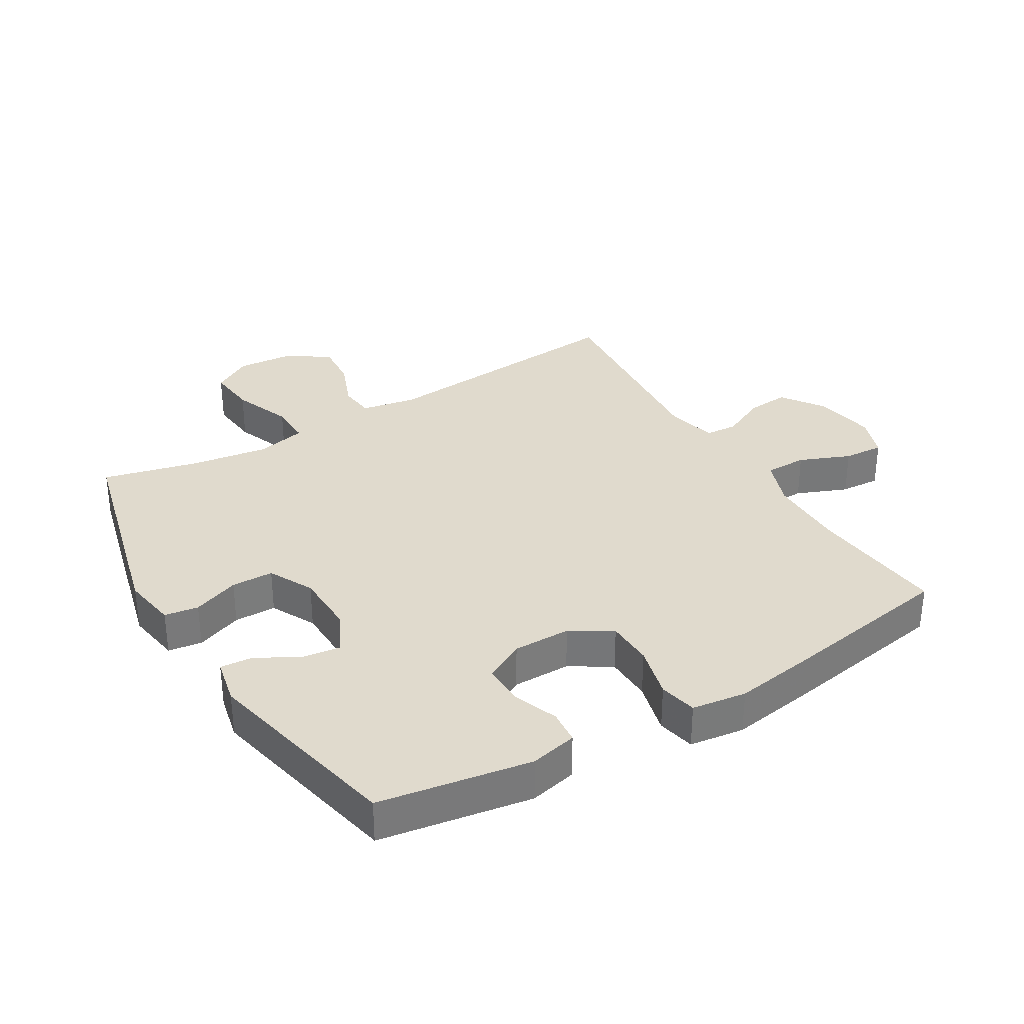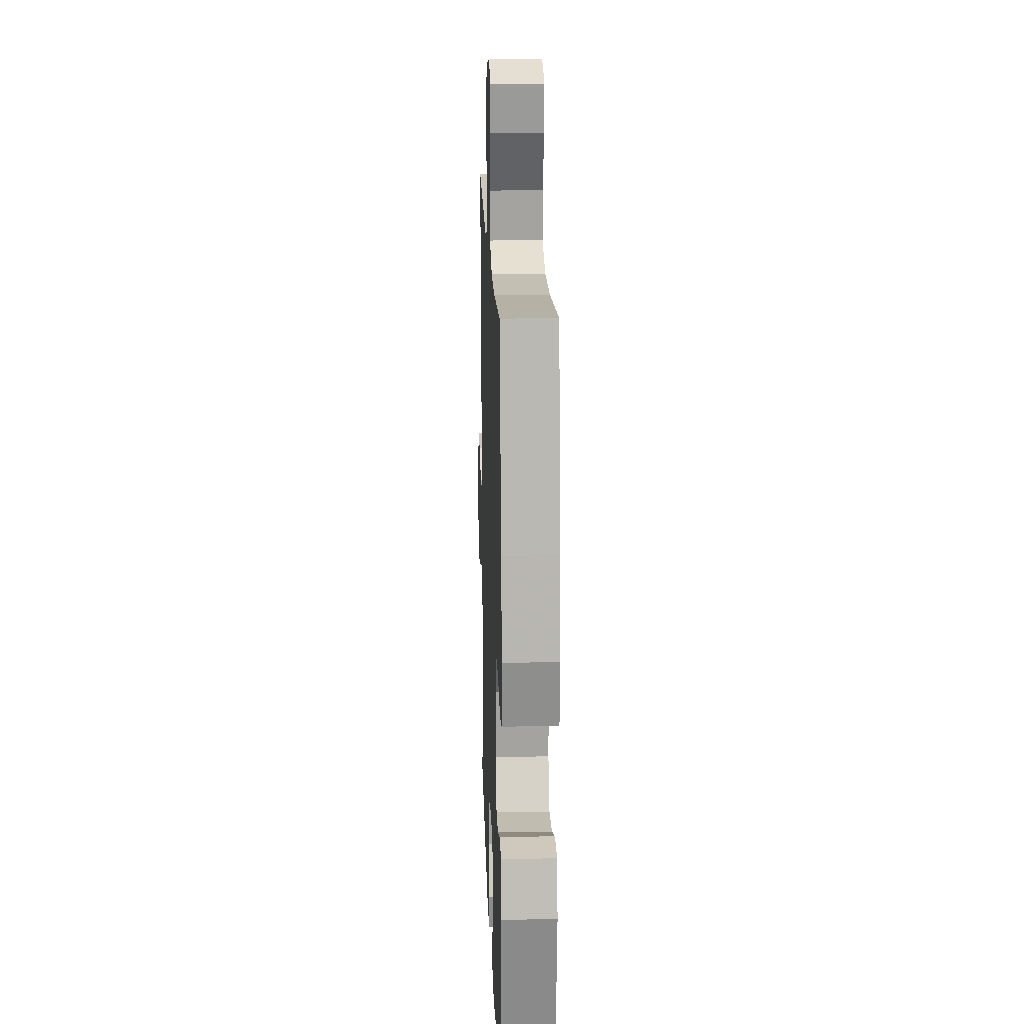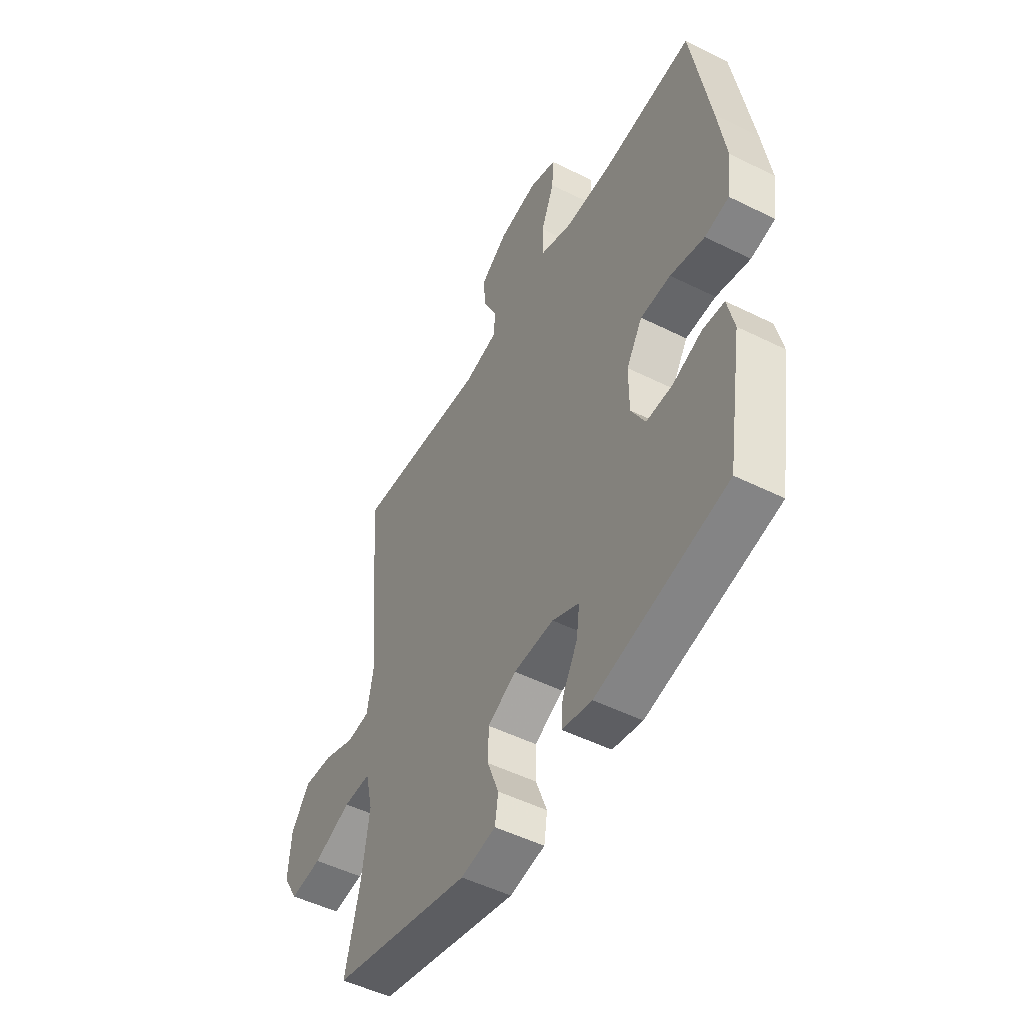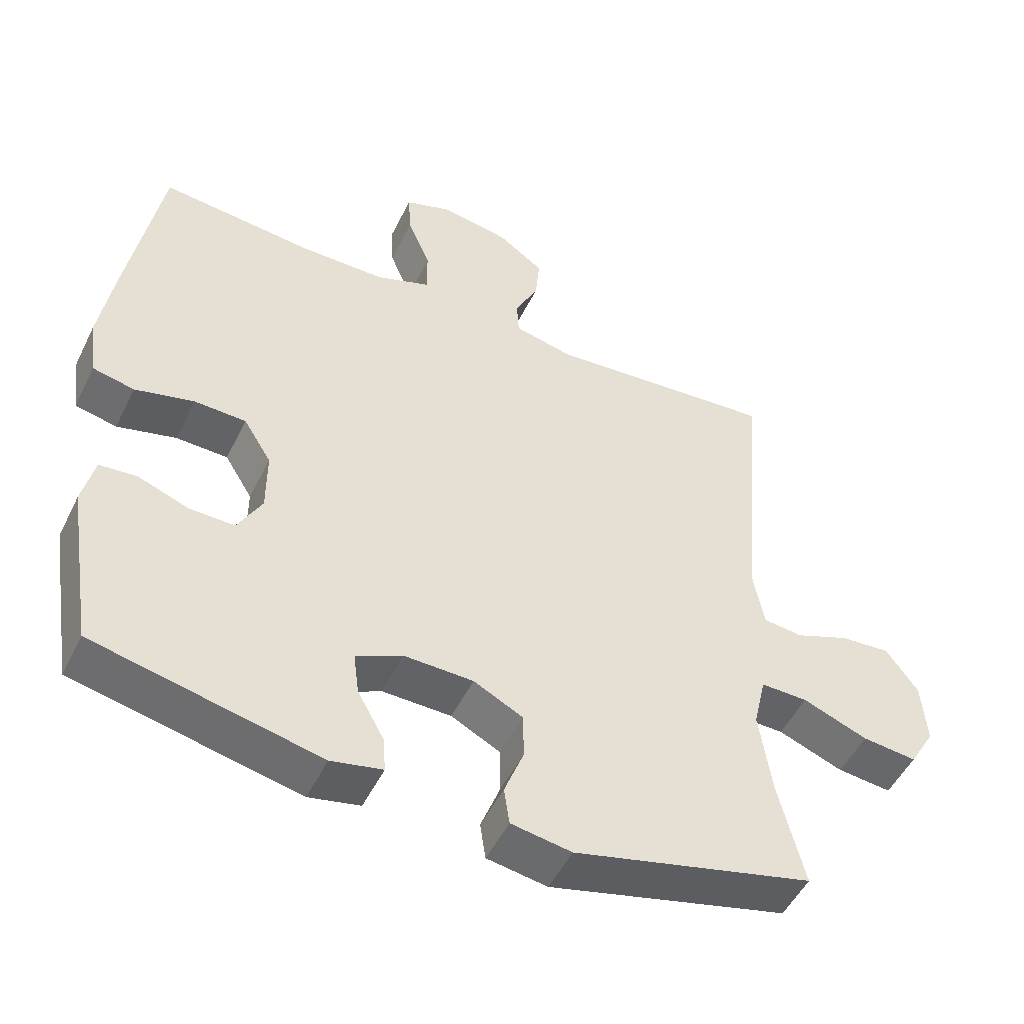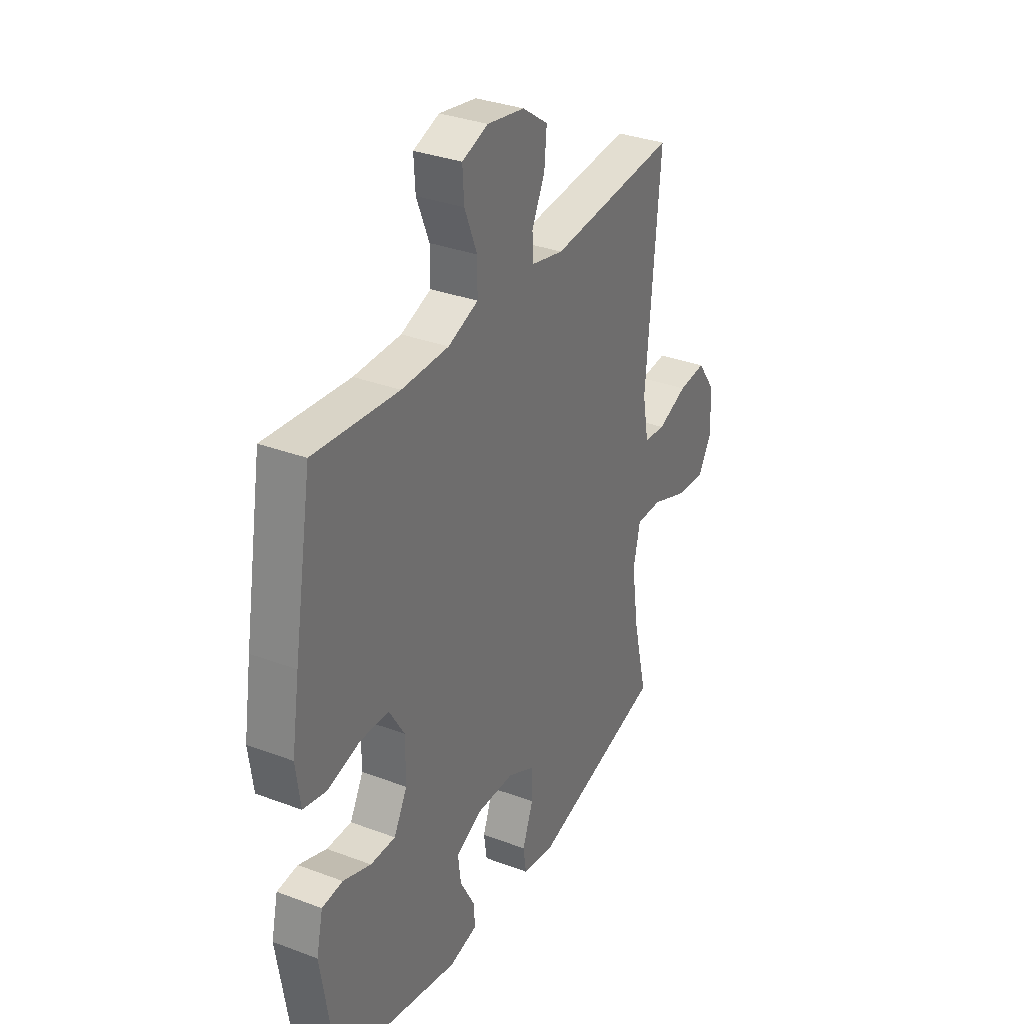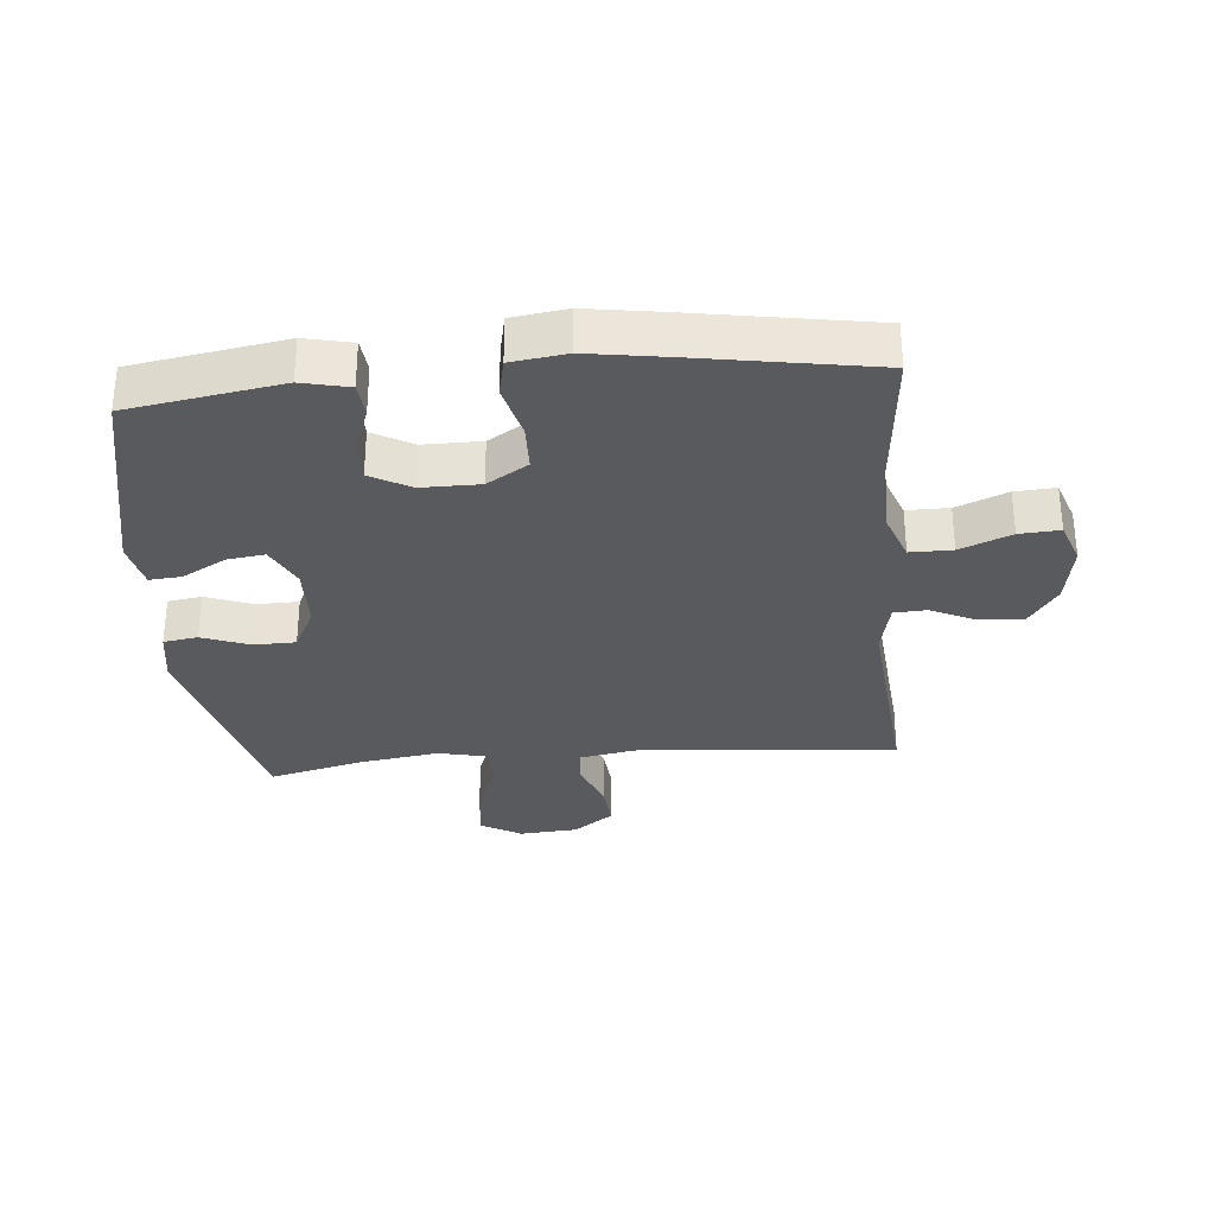
<metadata>
{"format":"obj","ext":"obj","renderer":"f3d","projection":"perspective","resolution":1024,"background":"white","views":[{"elev":33.1,"azim":-120.9,"up":"+Y"},{"elev":17.4,"azim":-92.0,"up":"+Z"},{"elev":-50.4,"azim":-118.6,"up":"+Z"},{"elev":-50.5,"azim":-25.6,"up":"+Z"},{"elev":32.8,"azim":-62.5,"up":"+Z"},{"elev":-31.6,"azim":-84.8,"up":"+Y"}]}
</metadata>
<code>
v -0.5 0.07 0.5
v -0.279 0.07 0.479
v -0.156 0.07 0.48
v -0.077 0.07 0.509
v -0.077 0.07 0.576
v -0.11 0.07 0.657
v -0.114 0.07 0.721
v -0.046 0.07 0.745
v 0.052 0.07 0.728
v 0.119 0.07 0.681
v 0.113 0.07 0.613
v 0.079 0.07 0.542
v 0.082 0.07 0.49
v 0.166 0.07 0.471
v 0.5 0.07 0.5
v 0.464 0.07 0.087
v 0.48 0.07 -0.001
v 0.537 0.07 -0.007
v 0.615 0.07 0.024
v 0.688 0.07 0.03
v 0.734 0.07 -0.034
v 0.741 0.07 -0.127
v 0.704 0.07 -0.19
v 0.625 0.07 -0.182
v 0.531 0.07 -0.146
v 0.463 0.07 -0.145
v 0.445 0.07 -0.224
v 0.463 0.07 -0.348
v 0.5 0.07 -0.5
v 0.154 0.07 -0.588
v 0.067 0.07 -0.574
v 0.059 0.07 -0.52
v 0.087 0.07 -0.446
v 0.086 0.07 -0.379
v 0.015 0.07 -0.343
v -0.085 0.07 -0.341
v -0.152 0.07 -0.374
v -0.144 0.07 -0.434
v -0.106 0.07 -0.503
v -0.102 0.07 -0.554
v -0.176 0.07 -0.57
v -0.5 0.07 -0.5
v -0.539 0.07 -0.258
v -0.522 0.07 -0.183
v -0.468 0.07 -0.178
v -0.395 0.07 -0.205
v -0.33 0.07 -0.206
v -0.295 0.07 -0.142
v -0.295 0.07 -0.05
v -0.335 0.07 0.015
v -0.41 0.07 0.017
v -0.495 0.07 -0.005
v -0.555 0.07 0.008
v -0.567 0.07 0.095
v -0.547 0.07 0.223
v -0.5 0 0.5
v -0.279 0 0.479
v -0.156 0 0.48
v -0.077 0 0.509
v -0.077 0 0.576
v -0.11 0 0.657
v -0.114 0 0.721
v -0.046 0 0.745
v 0.052 0 0.728
v 0.119 0 0.681
v 0.113 0 0.613
v 0.079 0 0.542
v 0.082 0 0.49
v 0.166 0 0.471
v 0.5 0 0.5
v 0.464 0 0.087
v 0.48 0 -0.001
v 0.537 0 -0.007
v 0.615 0 0.024
v 0.688 0 0.03
v 0.734 0 -0.034
v 0.741 0 -0.127
v 0.704 0 -0.19
v 0.625 0 -0.182
v 0.531 0 -0.146
v 0.463 0 -0.145
v 0.445 0 -0.224
v 0.463 0 -0.348
v 0.5 0 -0.5
v 0.154 0 -0.588
v 0.067 0 -0.574
v 0.059 0 -0.52
v 0.087 0 -0.446
v 0.086 0 -0.379
v 0.015 0 -0.343
v -0.085 0 -0.341
v -0.152 0 -0.374
v -0.144 0 -0.434
v -0.106 0 -0.503
v -0.102 0 -0.554
v -0.176 0 -0.57
v -0.5 0 -0.5
v -0.539 0 -0.258
v -0.522 0 -0.183
v -0.468 0 -0.178
v -0.395 0 -0.205
v -0.33 0 -0.206
v -0.295 0 -0.142
v -0.295 0 -0.05
v -0.335 0 0.015
v -0.41 0 0.017
v -0.495 0 -0.005
v -0.555 0 0.008
v -0.567 0 0.095
v -0.547 0 0.223
f 55 1 2
f 54 55 2
f 53 54 2
f 52 53 2
f 51 52 2
f 50 51 2 3
f 49 50 3 4
f 48 49 4
f 44 45 46
f 43 44 46
f 42 43 46
f 41 42 46
f 40 41 46
f 39 40 46
f 38 39 46
f 37 38 46 47
f 36 37 47 48
f 31 32 33
f 30 31 33
f 29 30 33
f 28 29 33
f 27 28 33 34
f 26 27 34 35
f 23 24 25
f 22 23 25
f 21 22 25
f 20 21 25
f 19 20 25
f 18 19 25
f 17 18 25 26
f 36 48 4
f 35 36 4
f 26 35 4
f 17 26 4
f 16 17 4
f 10 11 12
f 9 10 12
f 8 9 12
f 7 8 12
f 6 7 12
f 5 6 12
f 5 12 13
f 4 5 13
f 16 4 13 14
f 14 15 16
f 57 56 110
f 57 110 109
f 57 109 108
f 57 108 107
f 57 107 106
f 58 57 106 105
f 59 58 105 104
f 59 104 103
f 101 100 99
f 101 99 98
f 101 98 97
f 101 97 96
f 101 96 95
f 101 95 94
f 101 94 93
f 102 101 93 92
f 103 102 92 91
f 88 87 86
f 88 86 85
f 88 85 84
f 88 84 83
f 89 88 83 82
f 90 89 82 81
f 80 79 78
f 80 78 77
f 80 77 76
f 80 76 75
f 80 75 74
f 80 74 73
f 81 80 73 72
f 59 103 91
f 59 91 90
f 59 90 81
f 59 81 72
f 59 72 71
f 67 66 65
f 67 65 64
f 67 64 63
f 67 63 62
f 67 62 61
f 67 61 60
f 68 67 60
f 68 60 59
f 69 68 59 71
f 71 70 69
f 1 56 57 2
f 2 57 58 3
f 3 58 59 4
f 4 59 60 5
f 5 60 61 6
f 6 61 62 7
f 7 62 63 8
f 8 63 64 9
f 9 64 65 10
f 10 65 66 11
f 11 66 67 12
f 12 67 68 13
f 13 68 69 14
f 14 69 70 15
f 15 70 71 16
f 16 71 72 17
f 17 72 73 18
f 18 73 74 19
f 19 74 75 20
f 20 75 76 21
f 21 76 77 22
f 22 77 78 23
f 23 78 79 24
f 24 79 80 25
f 25 80 81 26
f 26 81 82 27
f 27 82 83 28
f 28 83 84 29
f 29 84 85 30
f 30 85 86 31
f 31 86 87 32
f 32 87 88 33
f 33 88 89 34
f 34 89 90 35
f 35 90 91 36
f 36 91 92 37
f 37 92 93 38
f 38 93 94 39
f 39 94 95 40
f 40 95 96 41
f 41 96 97 42
f 42 97 98 43
f 43 98 99 44
f 44 99 100 45
f 45 100 101 46
f 46 101 102 47
f 47 102 103 48
f 48 103 104 49
f 49 104 105 50
f 50 105 106 51
f 51 106 107 52
f 52 107 108 53
f 53 108 109 54
f 54 109 110 55
f 55 110 56 1

</code>
